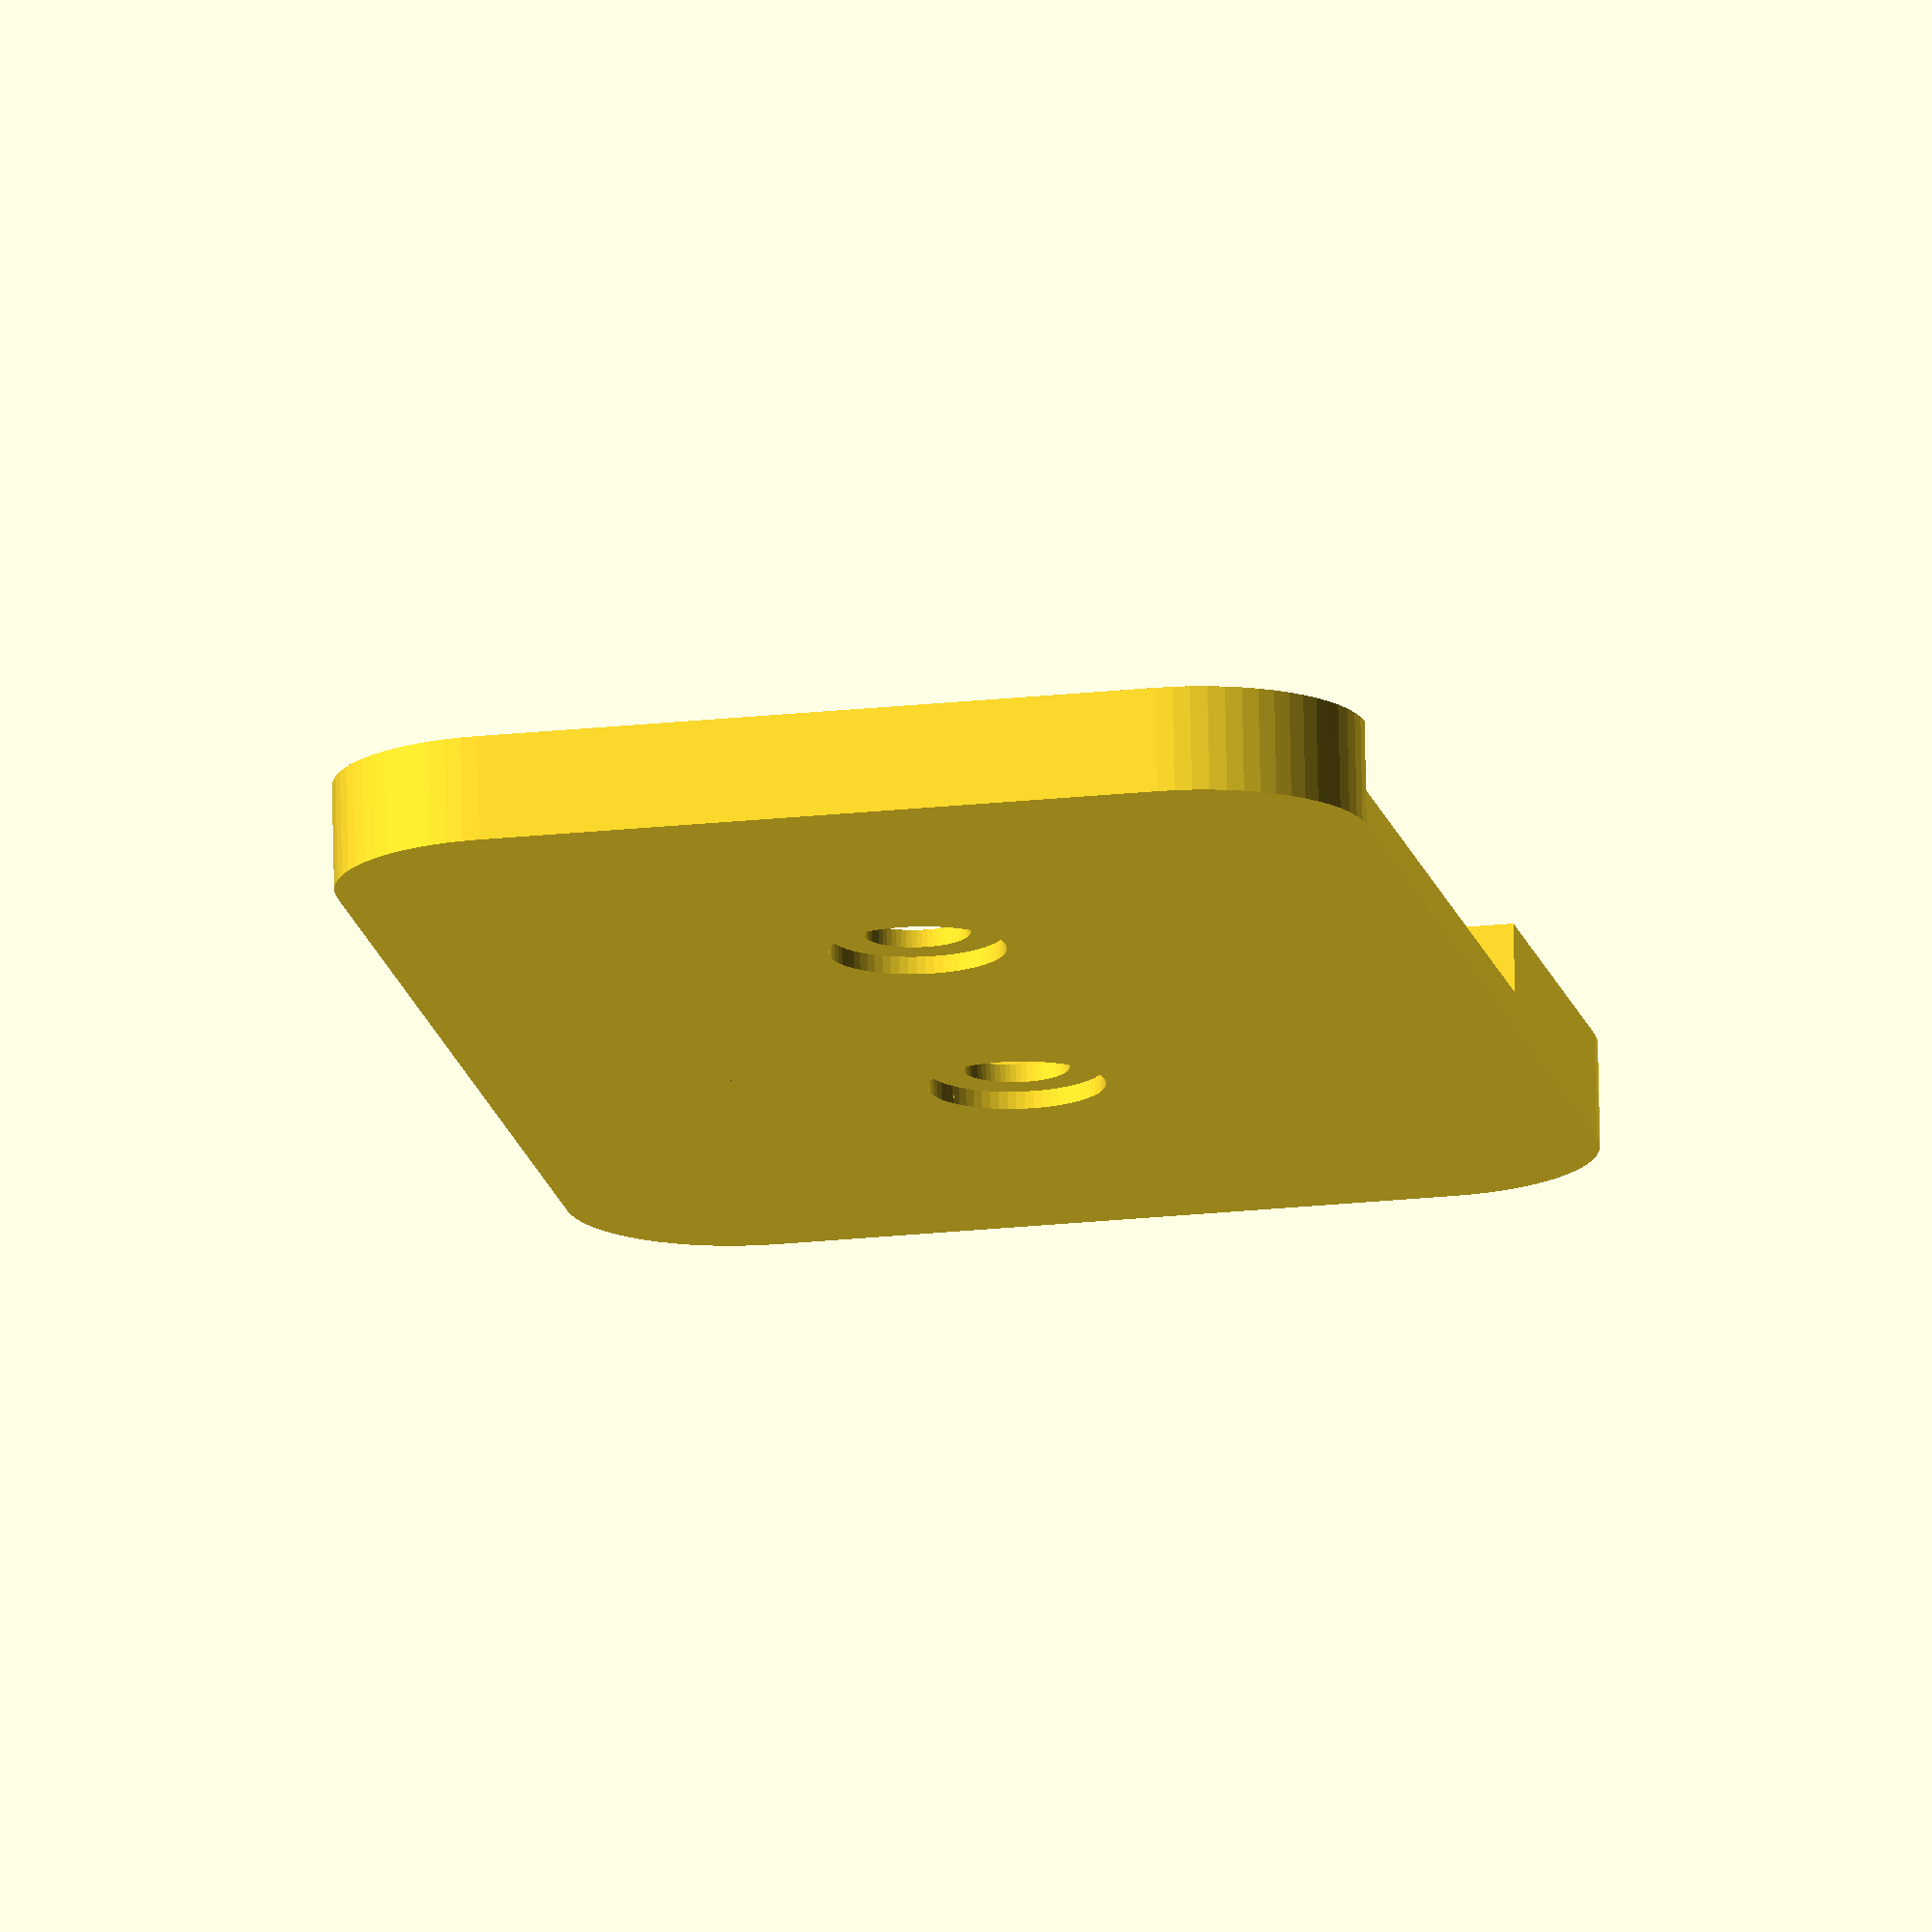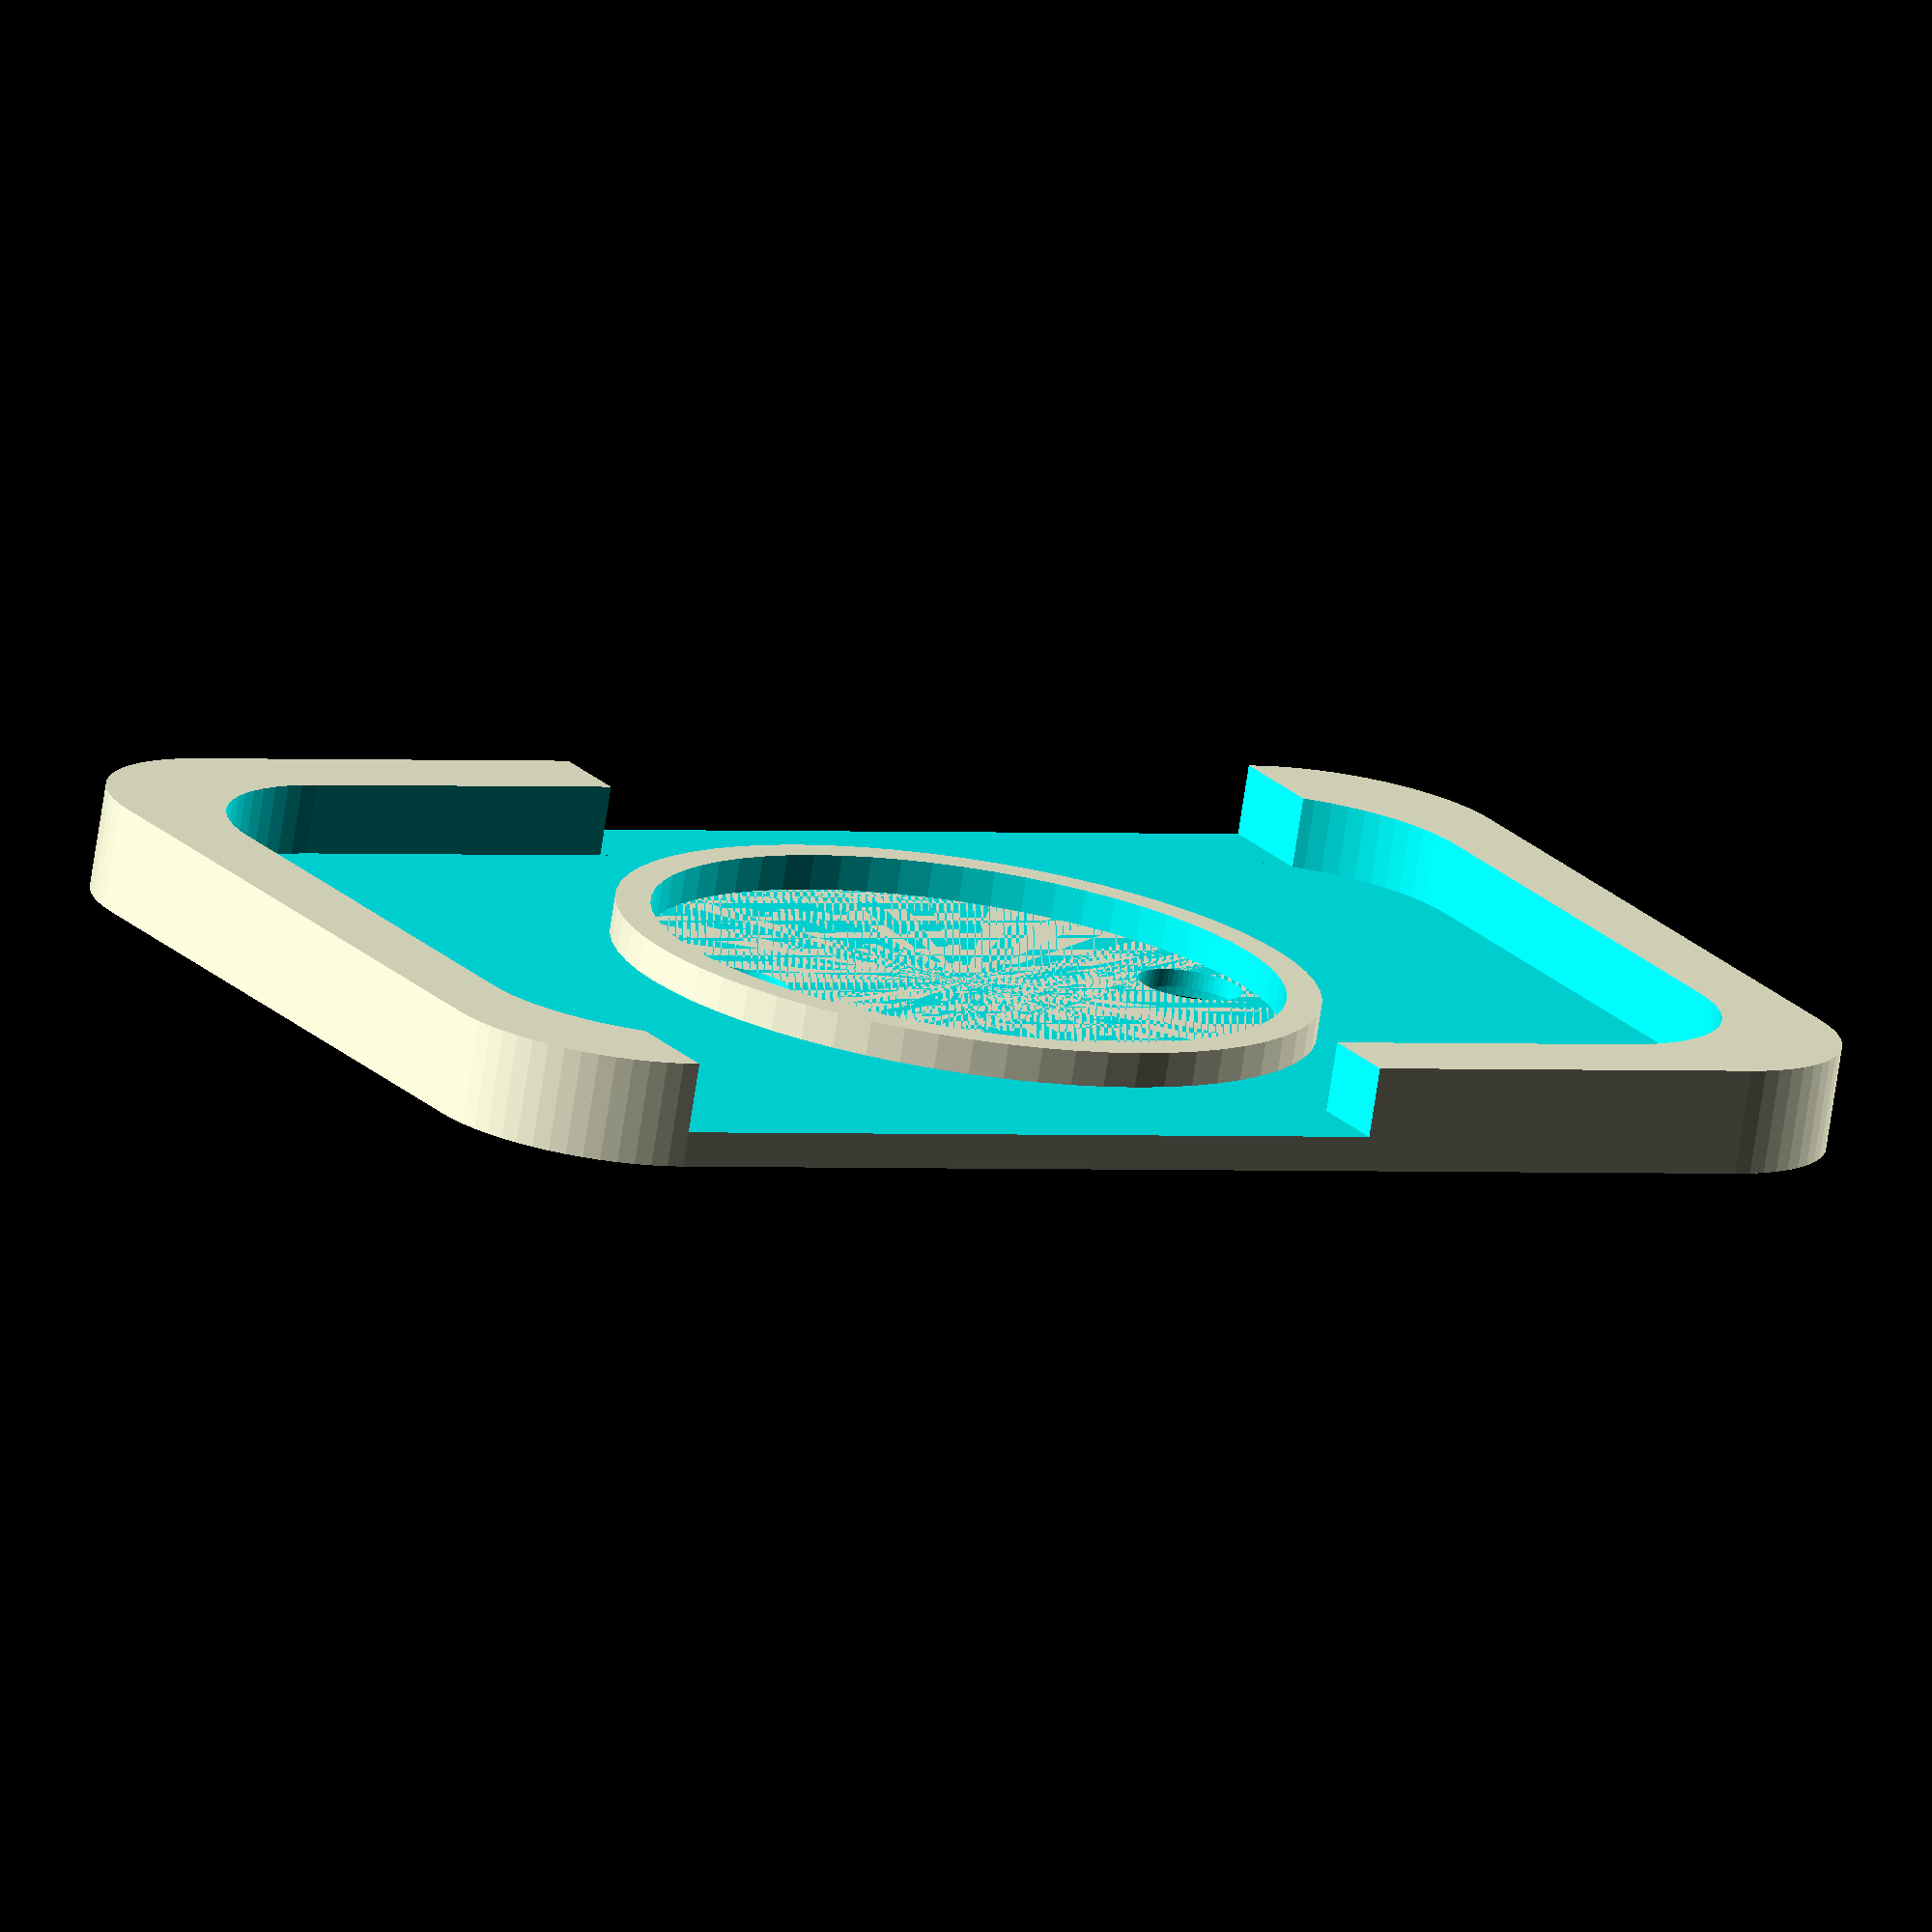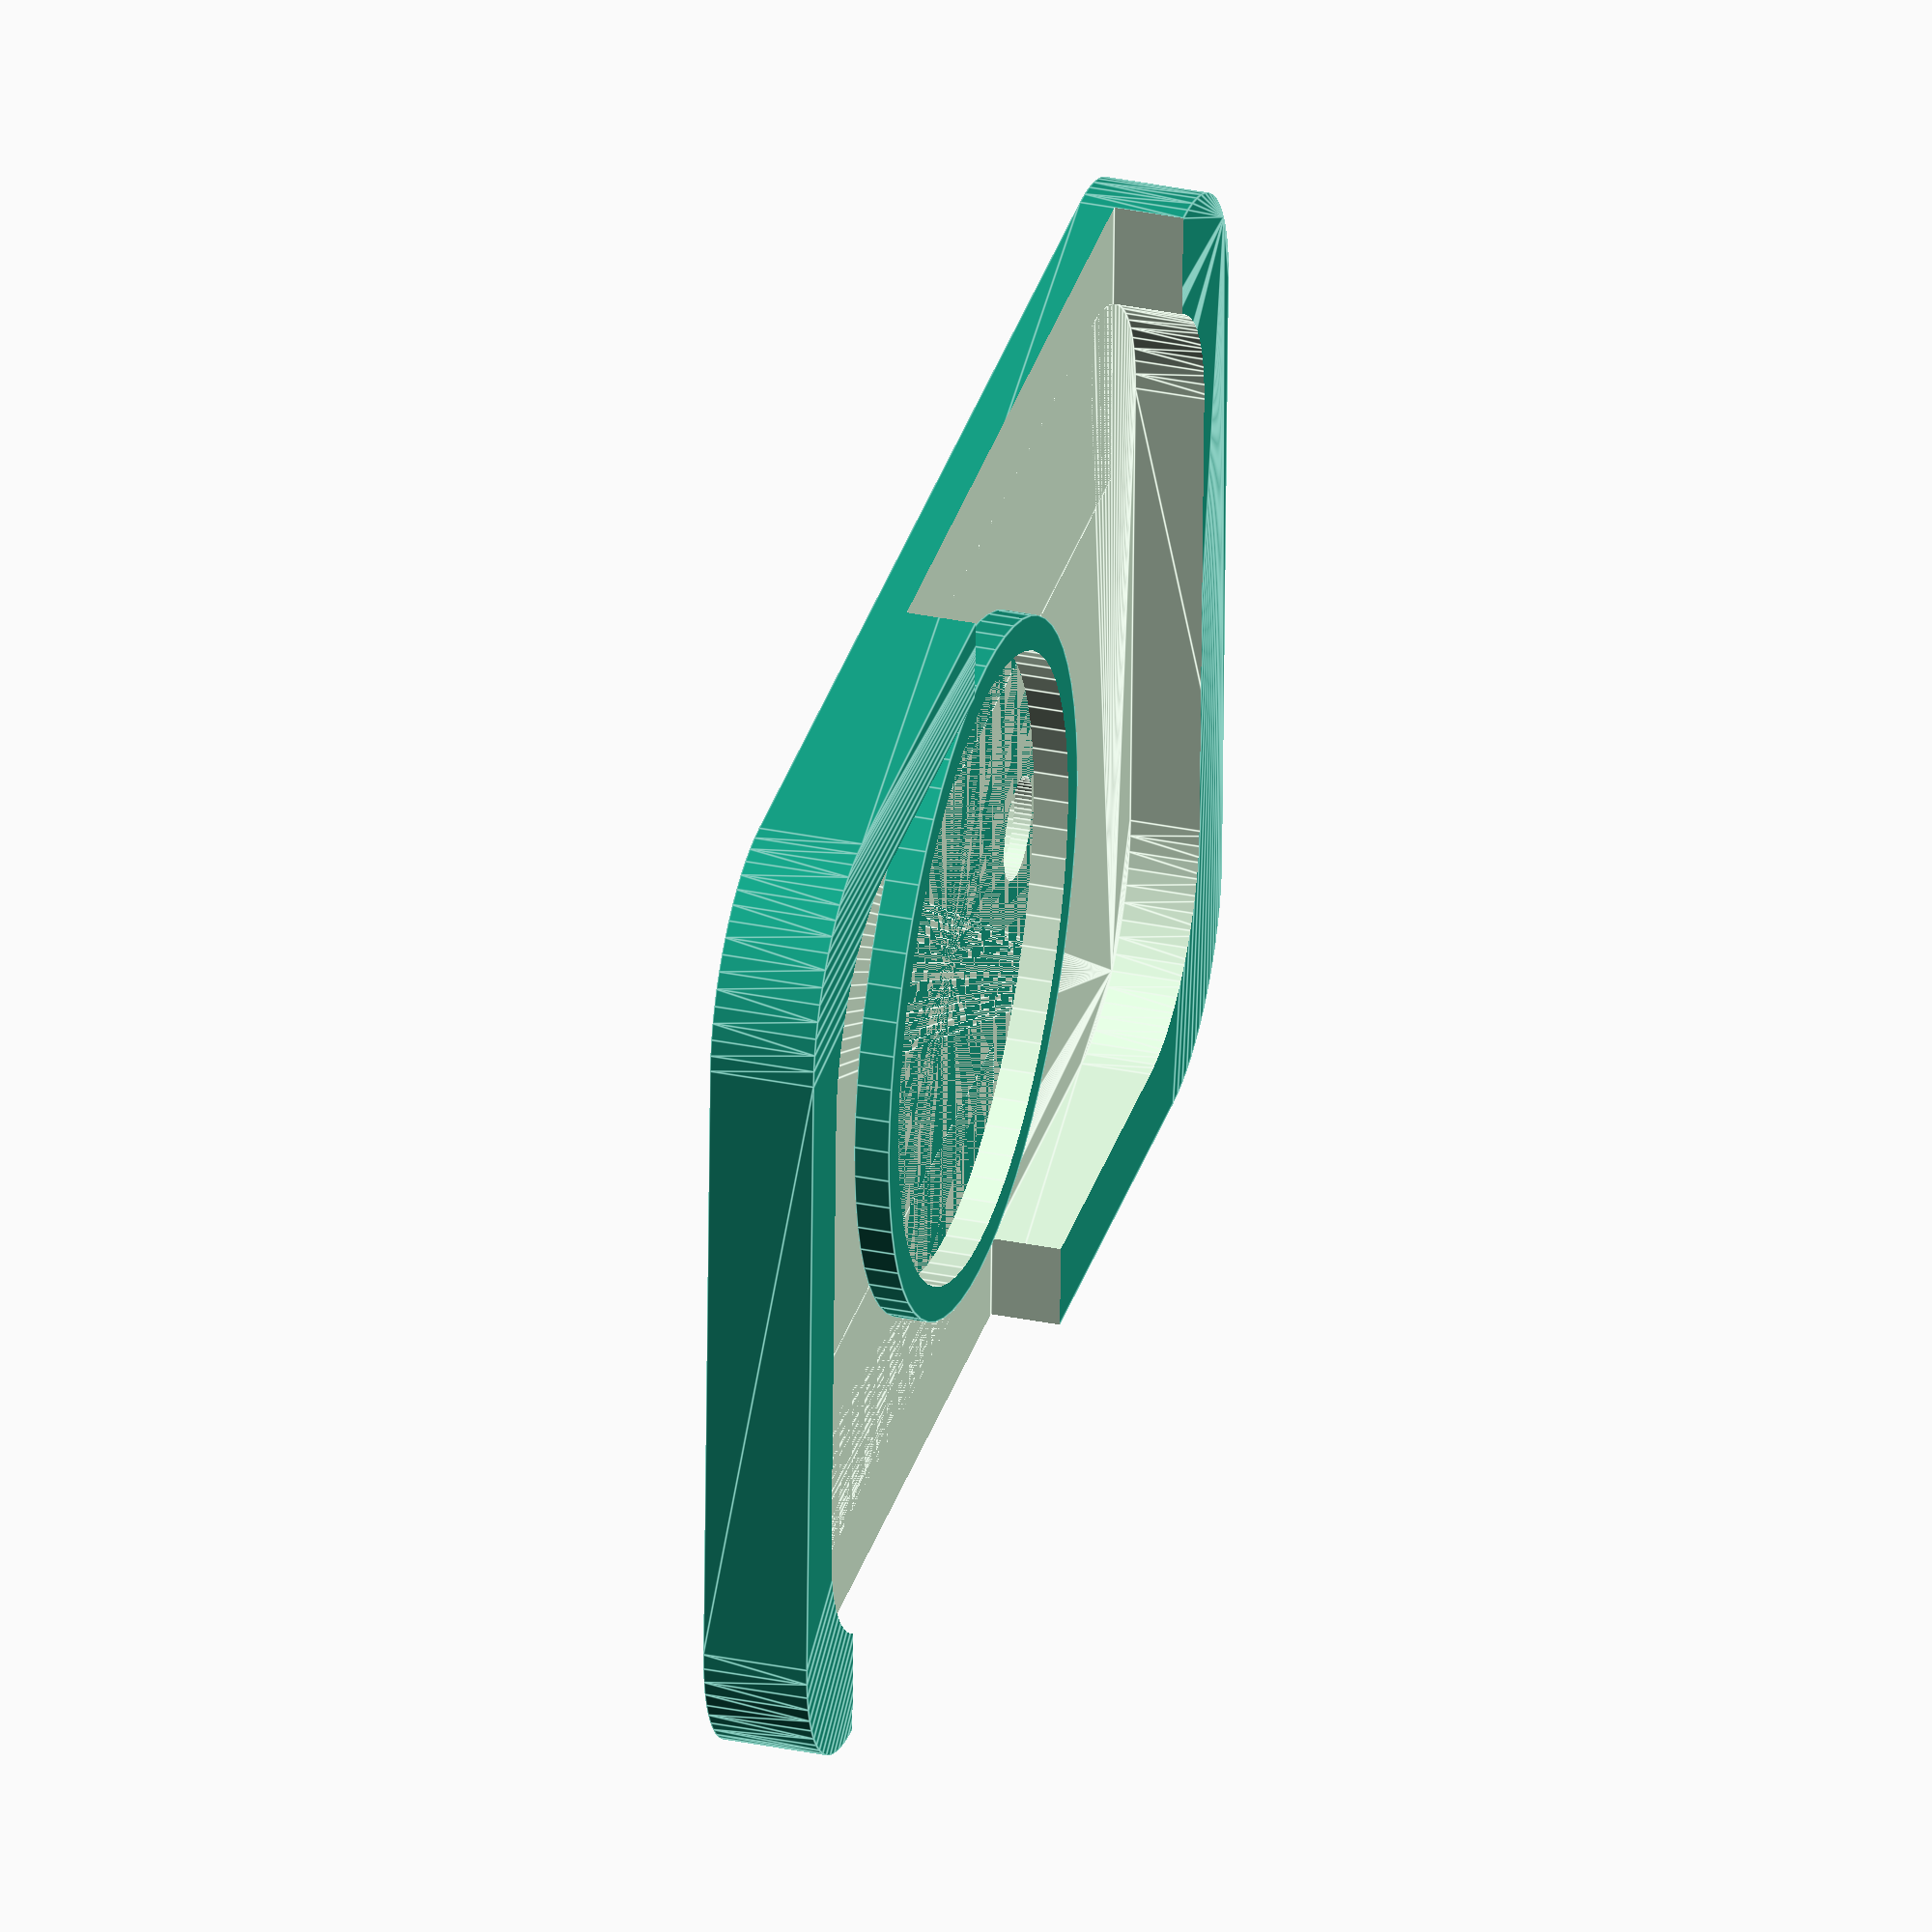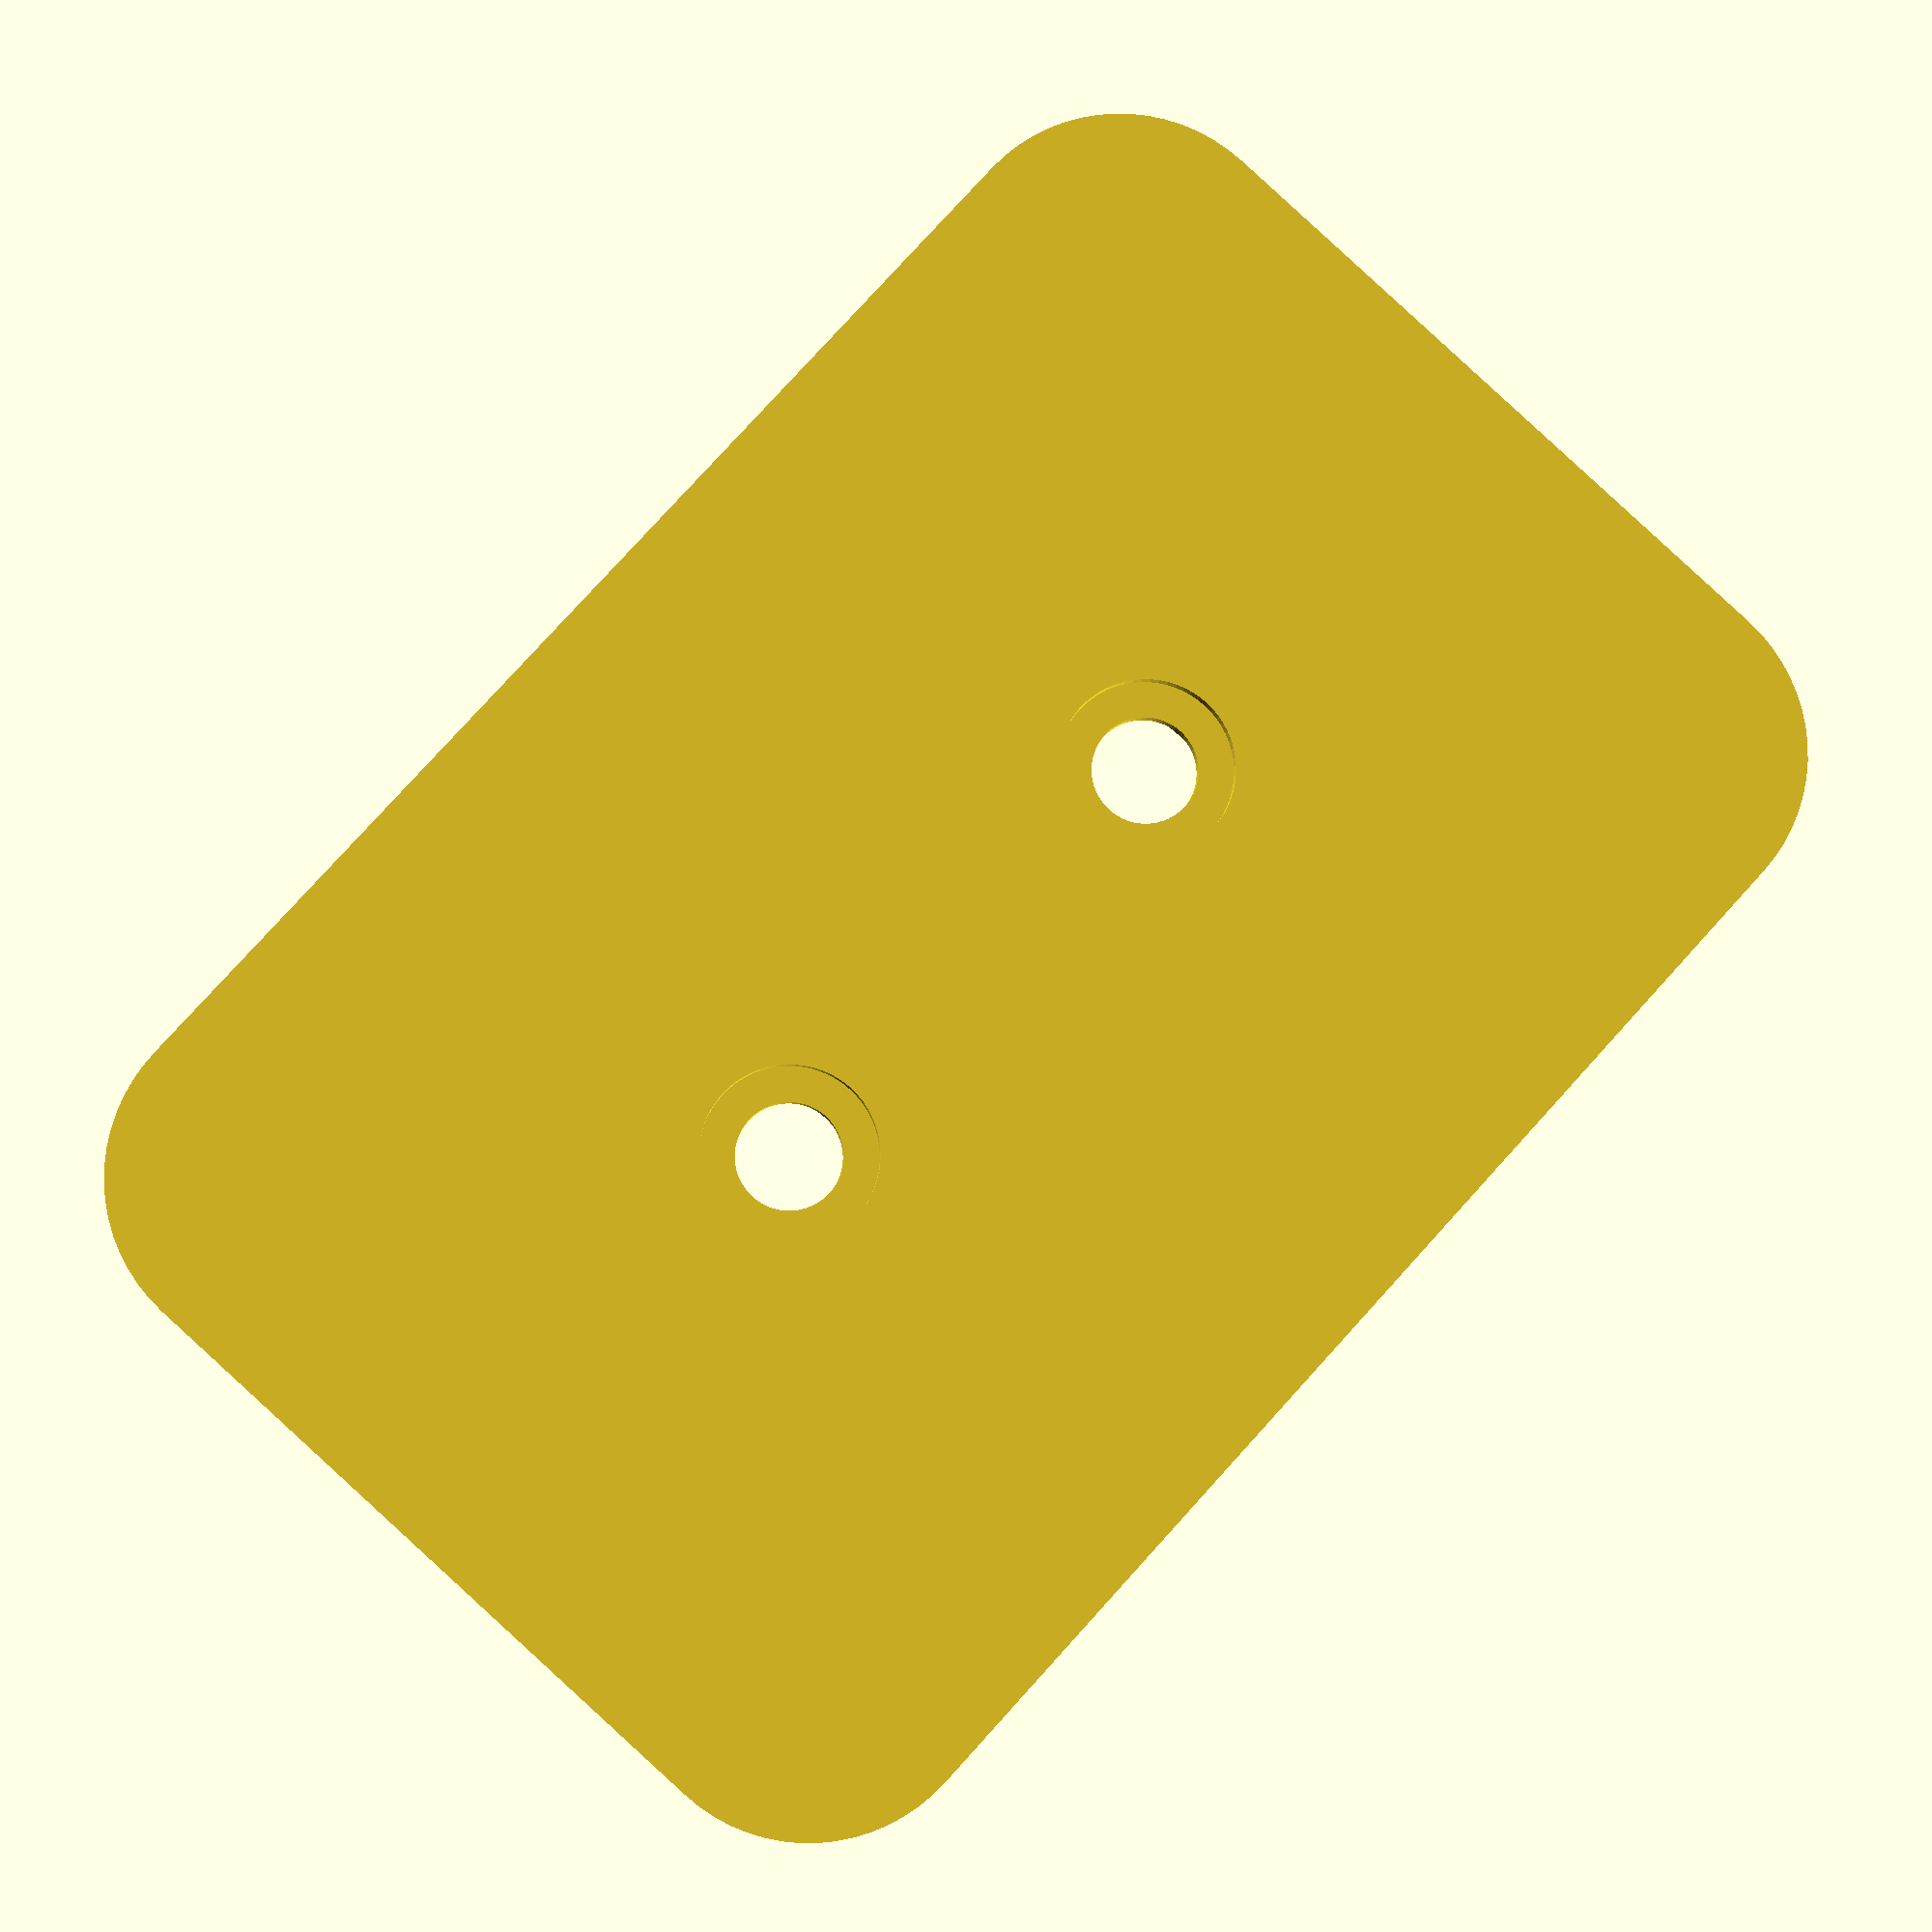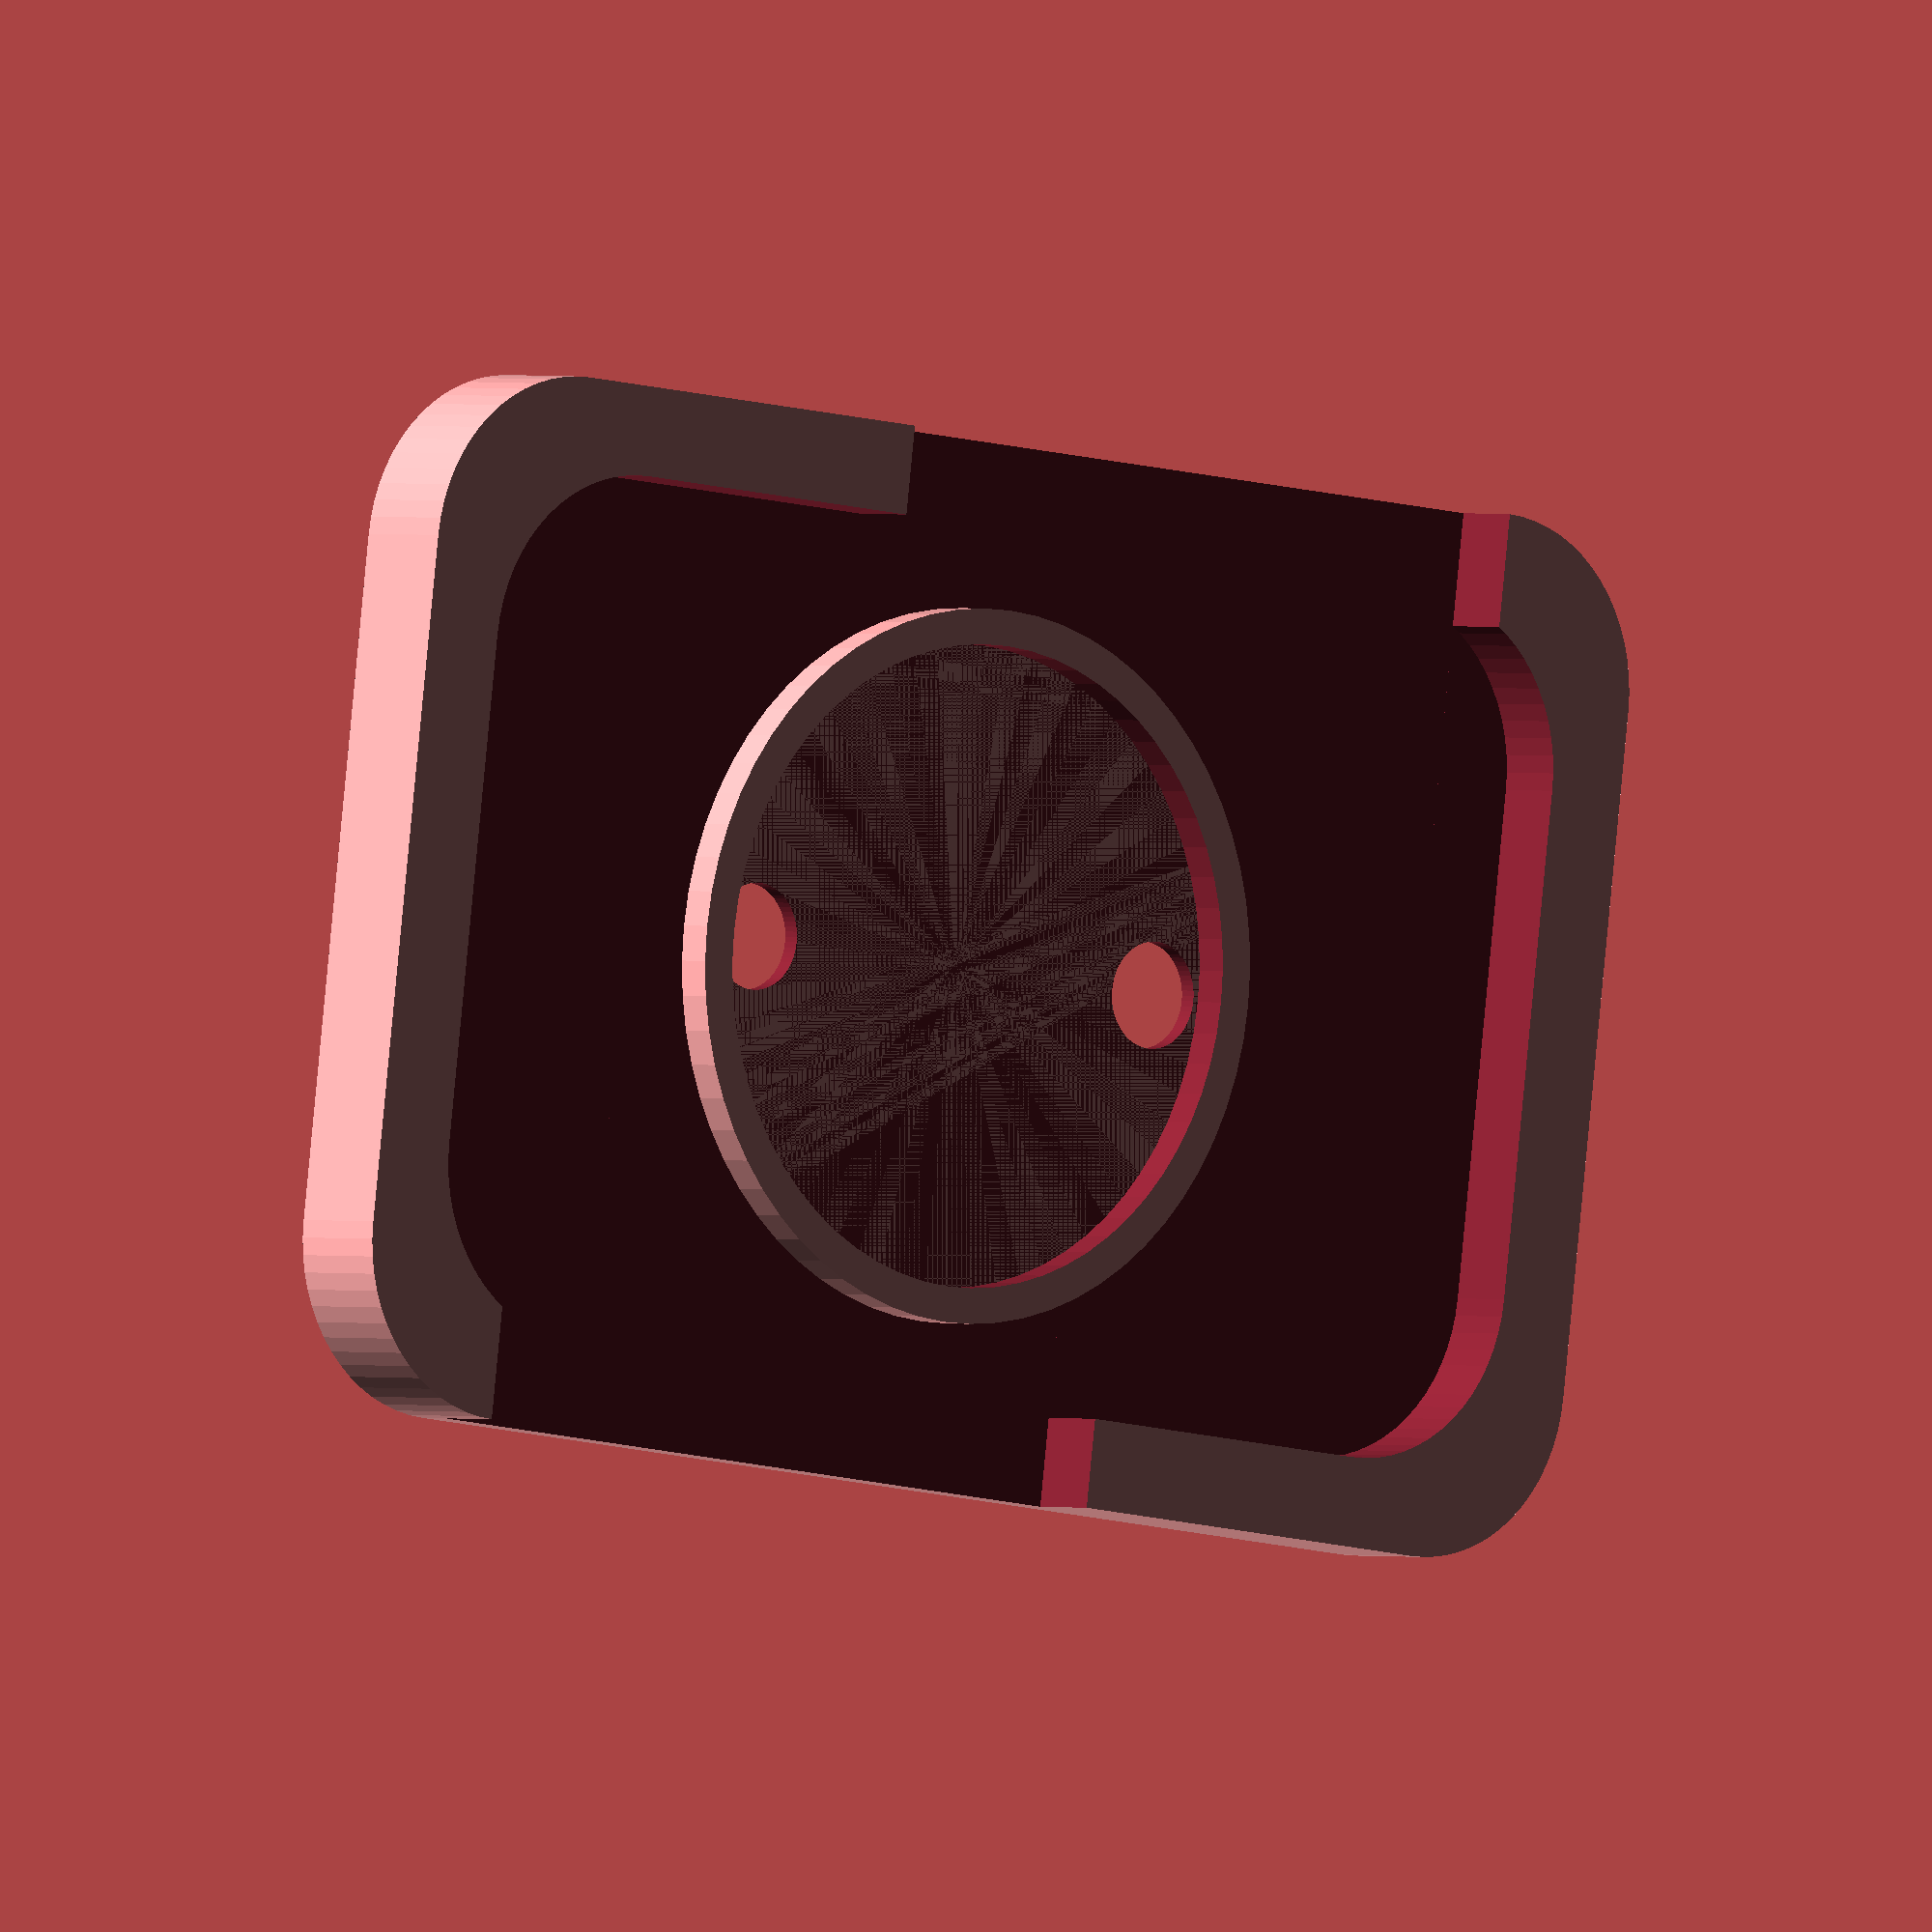
<openscad>
$fn=64;
corner_radius=5;
height=3;
plate_height=1;
plate_length=44;
plate_width=29.3;
wall_thickness=5;

pillar_radius=2;
pillar_hole_radius=1.5;
pillar_mount_radius=2.5;
pillar_mount_height=0.5;

rotator_mount_diameter=20;
rotator_mount_thickness=1;
rotator_mount_height=1;

translate([corner_radius,corner_radius,0]) difference() {
    minkowski() {
        cube([plate_length-2 * corner_radius, plate_width-2 * corner_radius, height/2]);
        cylinder(r=corner_radius, h=height/2);
    }
    minkowski() {
        translate([corner_radius/2,corner_radius/2,plate_height]) cube([plate_length-2 * corner_radius - wall_thickness, plate_width-2 * corner_radius - wall_thickness, height/2]);
        cylinder(r=corner_radius, h=height/2);
    }
    //side entrance
    translate([-corner_radius,-corner_radius,0]) union() {
        translate([5,-1,plate_height]) cube([plate_length/2,10,height]);
        translate([plate_length/2-5,plate_width+1-10,plate_height]) cube([plate_length/2,10,height]);
    }
    translate([-corner_radius,-corner_radius,0]) union() {
        pillar_hole(plate_length/3);
        pillar_hole(plate_length*2/3);
    }
}

//rotator_mount
translate([plate_length/2,plate_width/2,plate_height]) difference() {
    cylinder(d=rotator_mount_diameter, h=rotator_mount_height);
    translate([0,0,-1]) cylinder(d=rotator_mount_diameter-2*rotator_mount_thickness, h=rotator_mount_height+2);
}

module pillar_hole(x) {
    translate([x, plate_width/2, 0]) {
        translate([0,0,-1]) cylinder(h=pillar_mount_height+1, r=pillar_mount_radius);
        translate([0,0,-1]) cylinder(h=10, r=pillar_hole_radius);
    }
}



// add screw holders
// add centre rotation cylinder
</openscad>
<views>
elev=285.4 azim=280.9 roll=178.8 proj=o view=solid
elev=75.4 azim=151.0 roll=351.3 proj=o view=solid
elev=145.6 azim=182.1 roll=254.7 proj=o view=edges
elev=6.1 azim=47.6 roll=176.4 proj=p view=wireframe
elev=359.0 azim=187.1 roll=319.6 proj=o view=solid
</views>
